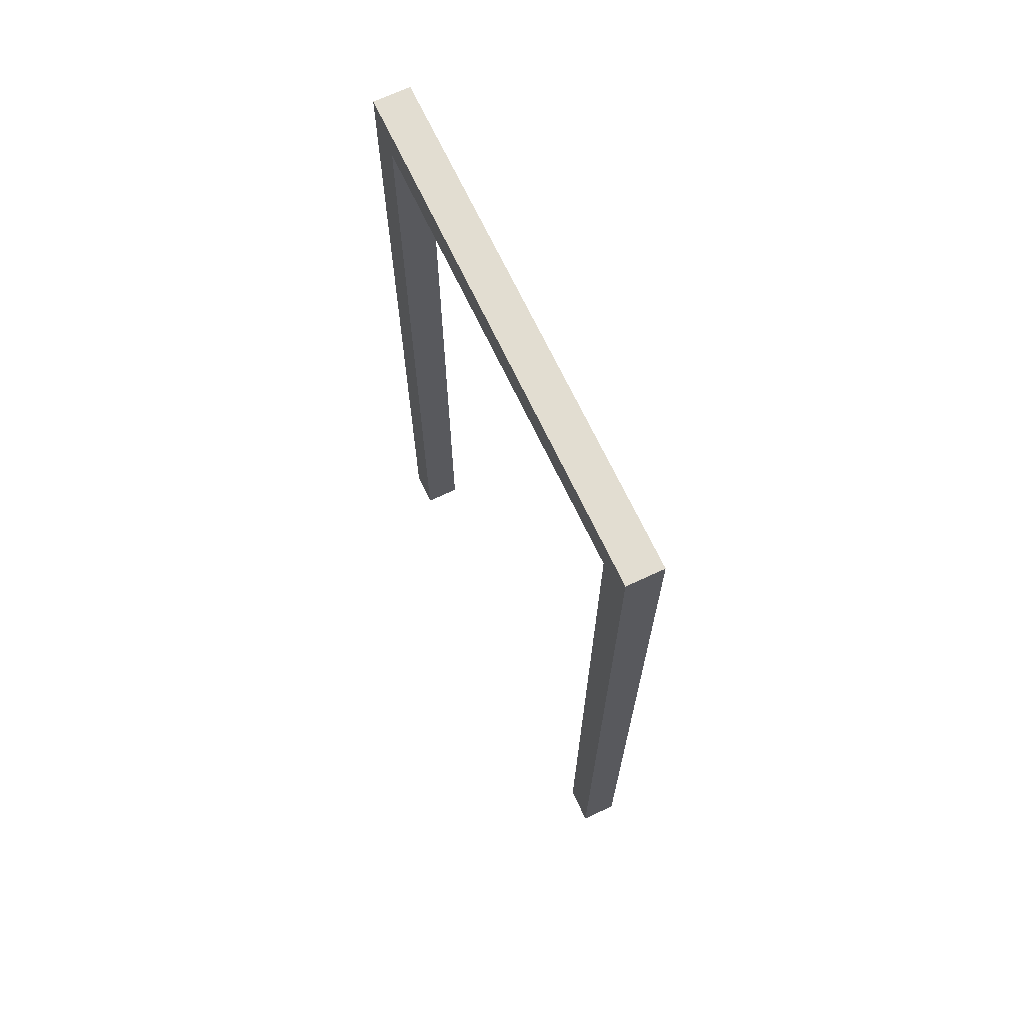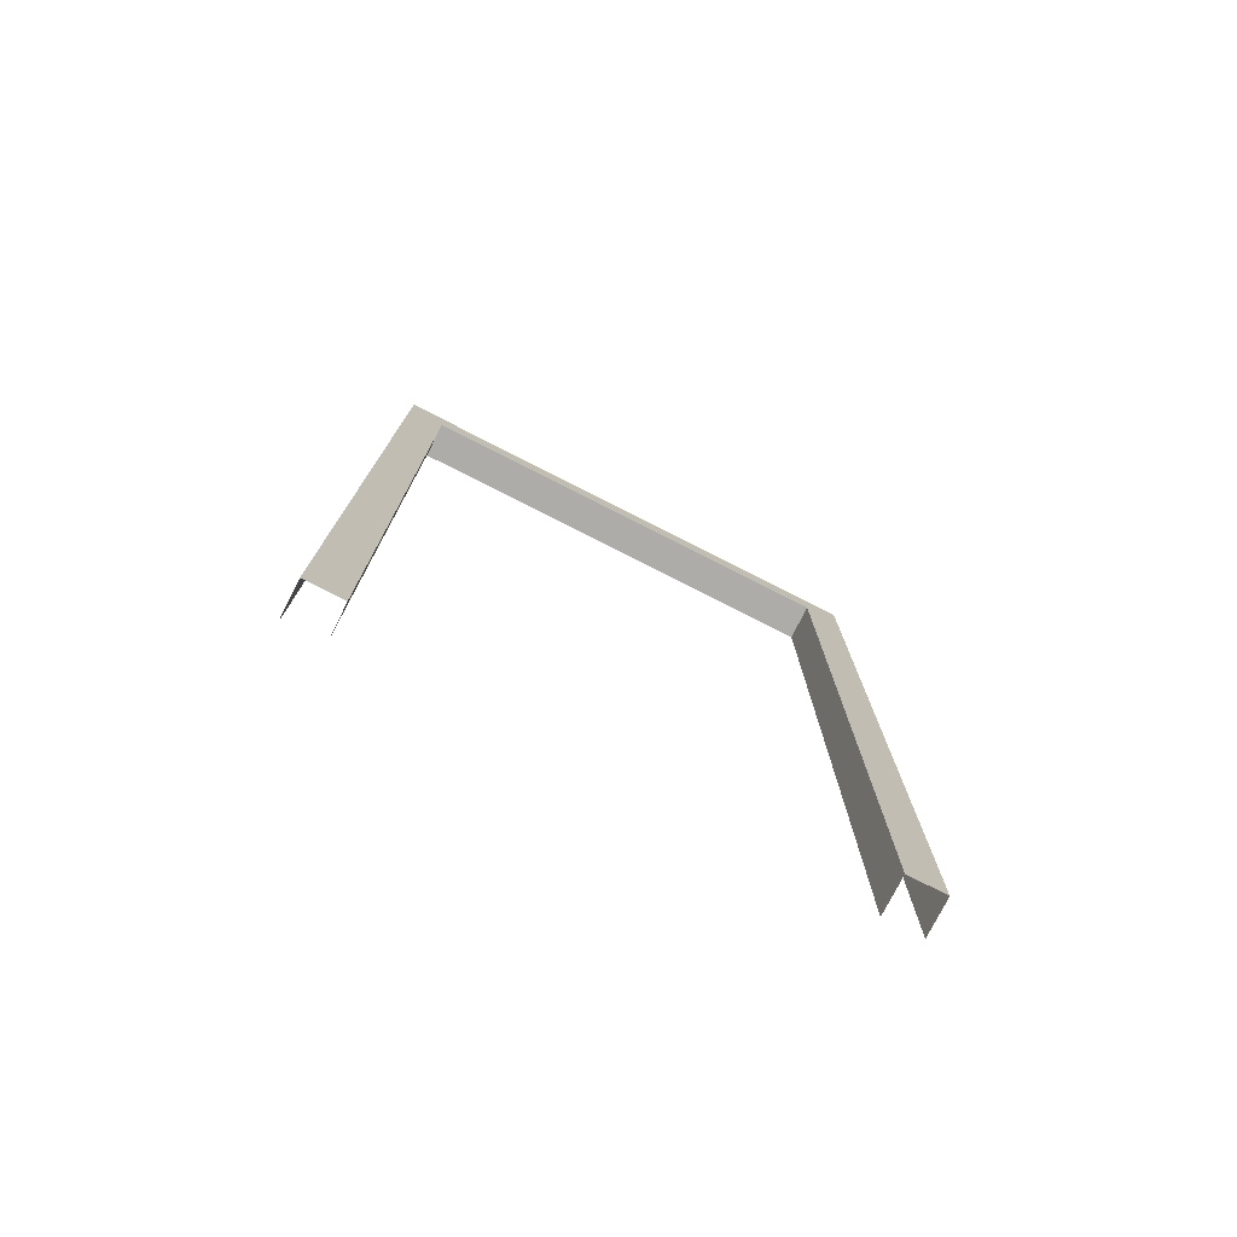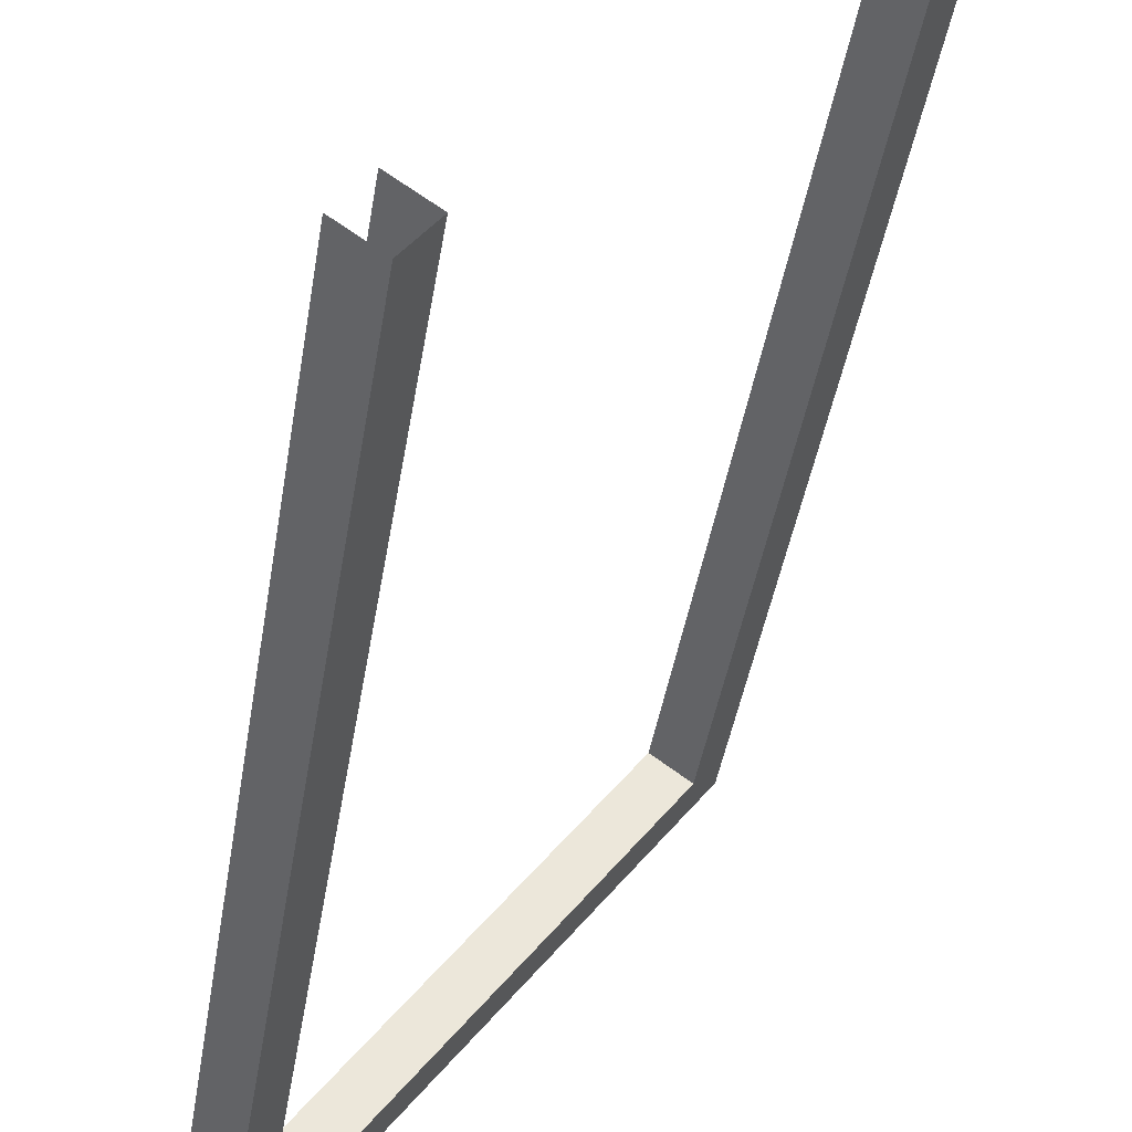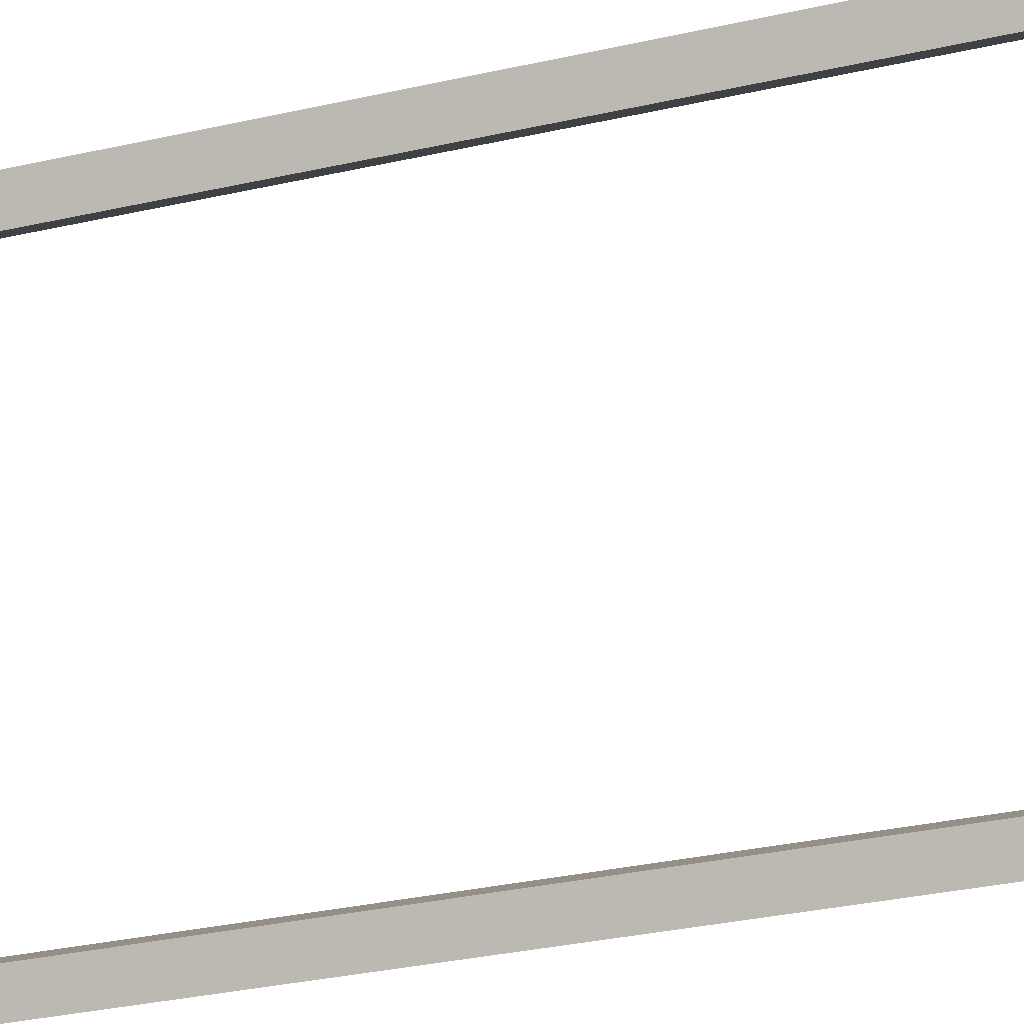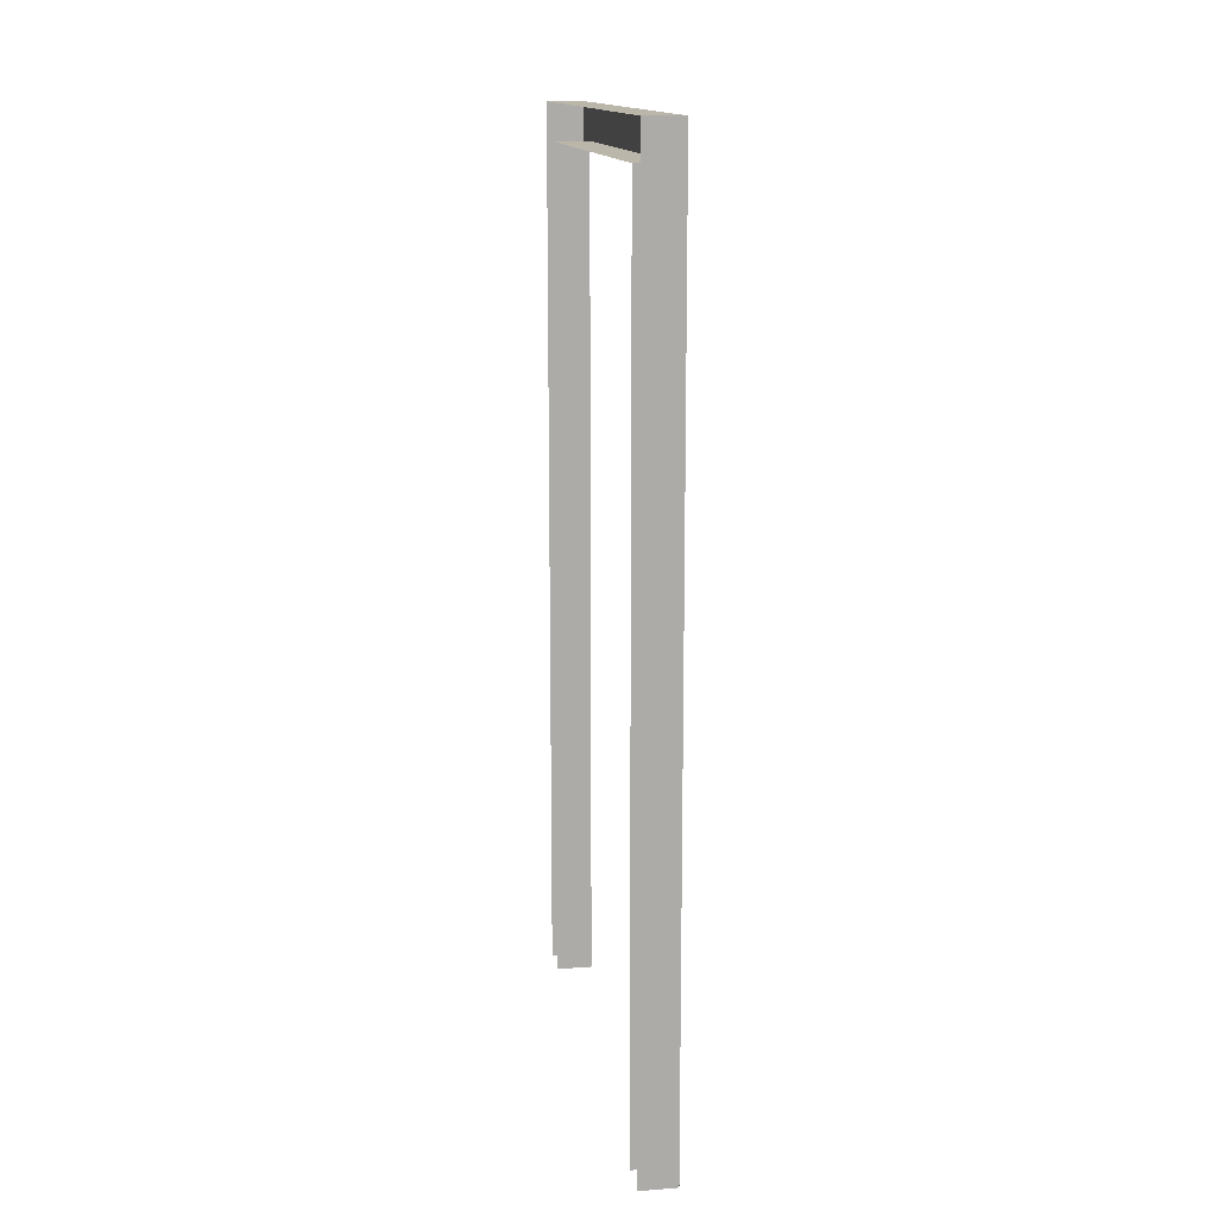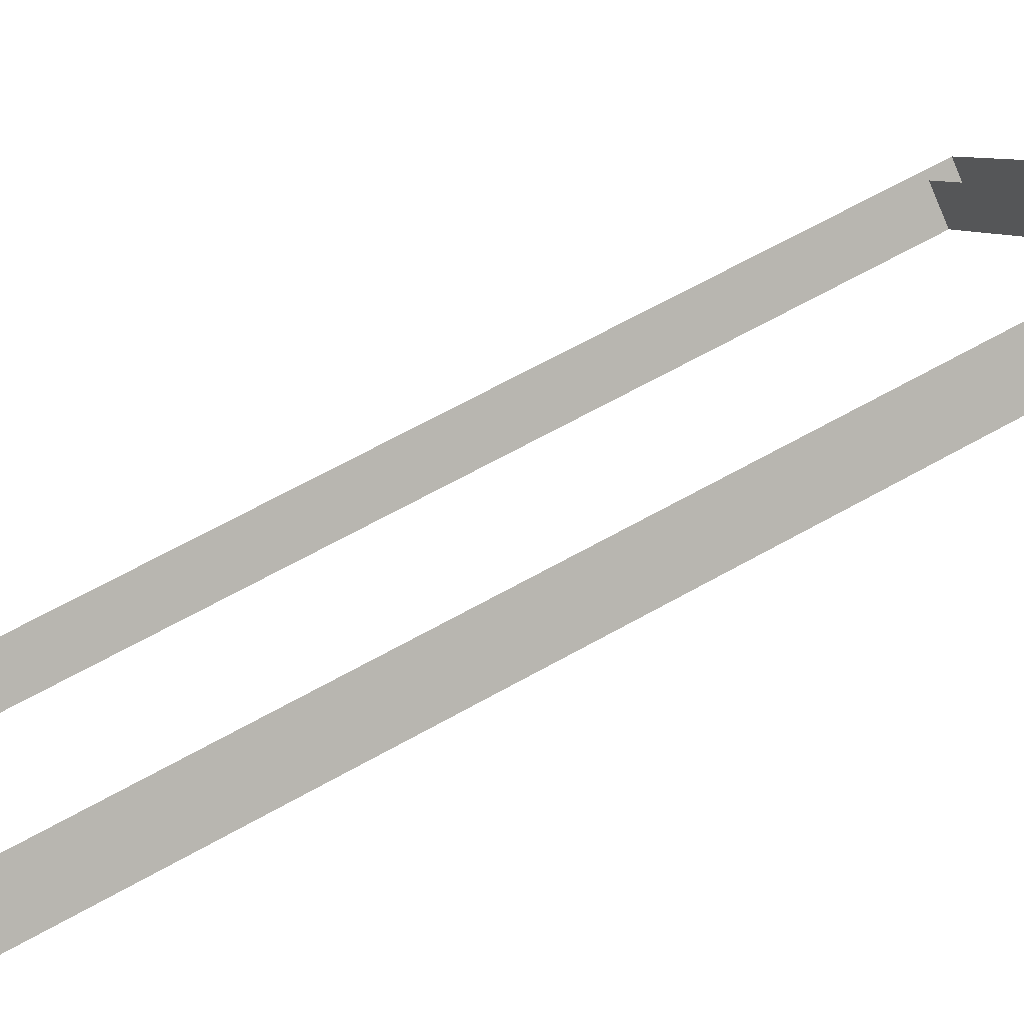
<metadata>
{"format":"obj","ext":"obj","renderer":"f3d","projection":"perspective","resolution":1024,"background":"white","views":[{"elev":68.6,"azim":-168.5,"up":"+Y"},{"elev":-76.9,"azim":99.7,"up":"+Y"},{"elev":-39.3,"azim":-8.6,"up":"+Z"},{"elev":-36.2,"azim":106.0,"up":"+Z"},{"elev":14.1,"azim":27.2,"up":"+Y"},{"elev":64.3,"azim":60.3,"up":"+Z"}]}
</metadata>
<code>
o Frame3
v -1.058 0.365 -0.1538
v -1.049 0.35 -0.1418
v -1.049 0 -0.1418
v -1.058 0 -0.1538
v -1.07 0.365 -0.1449
v -1.07 0 -0.1449
v -1.061 0.35 -0.1329
v -1.061 0 -0.1329
v -0.942 0.35 0.002588
v -0.933 0.365 0.01462
v -0.933 0 0.01462
v -0.942 0 0.002588
v -0.954 0.35 0.01154
v -0.954 0 0.01154
v -0.9451 0.365 0.02358
v -0.9451 0 0.02358
g Frame3
f 1 2 3 4
f 5 1 4 6
f 2 7 8 3
f 9 10 11 12
f 13 9 12 14
f 10 15 16 11
f 10 9 2 1
f 10 1 5 15
f 13 7 2 9

</code>
